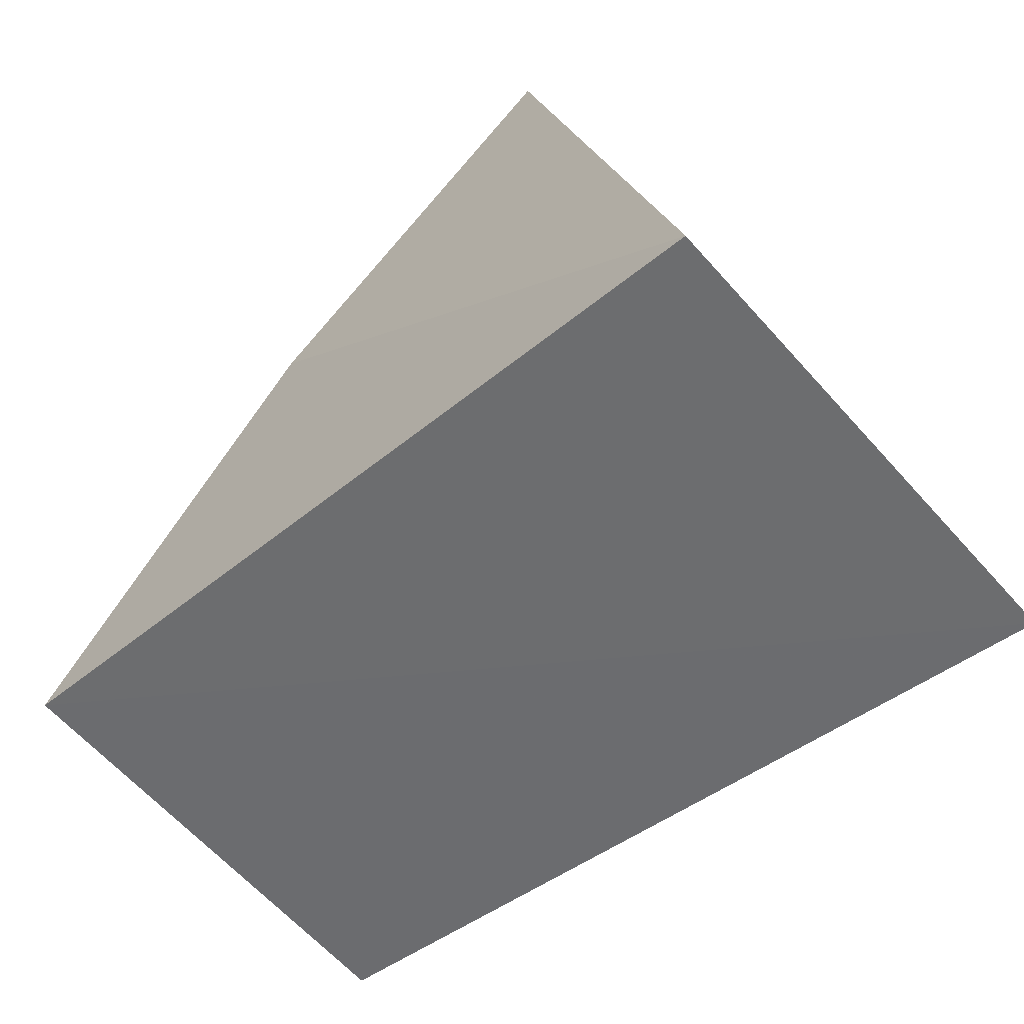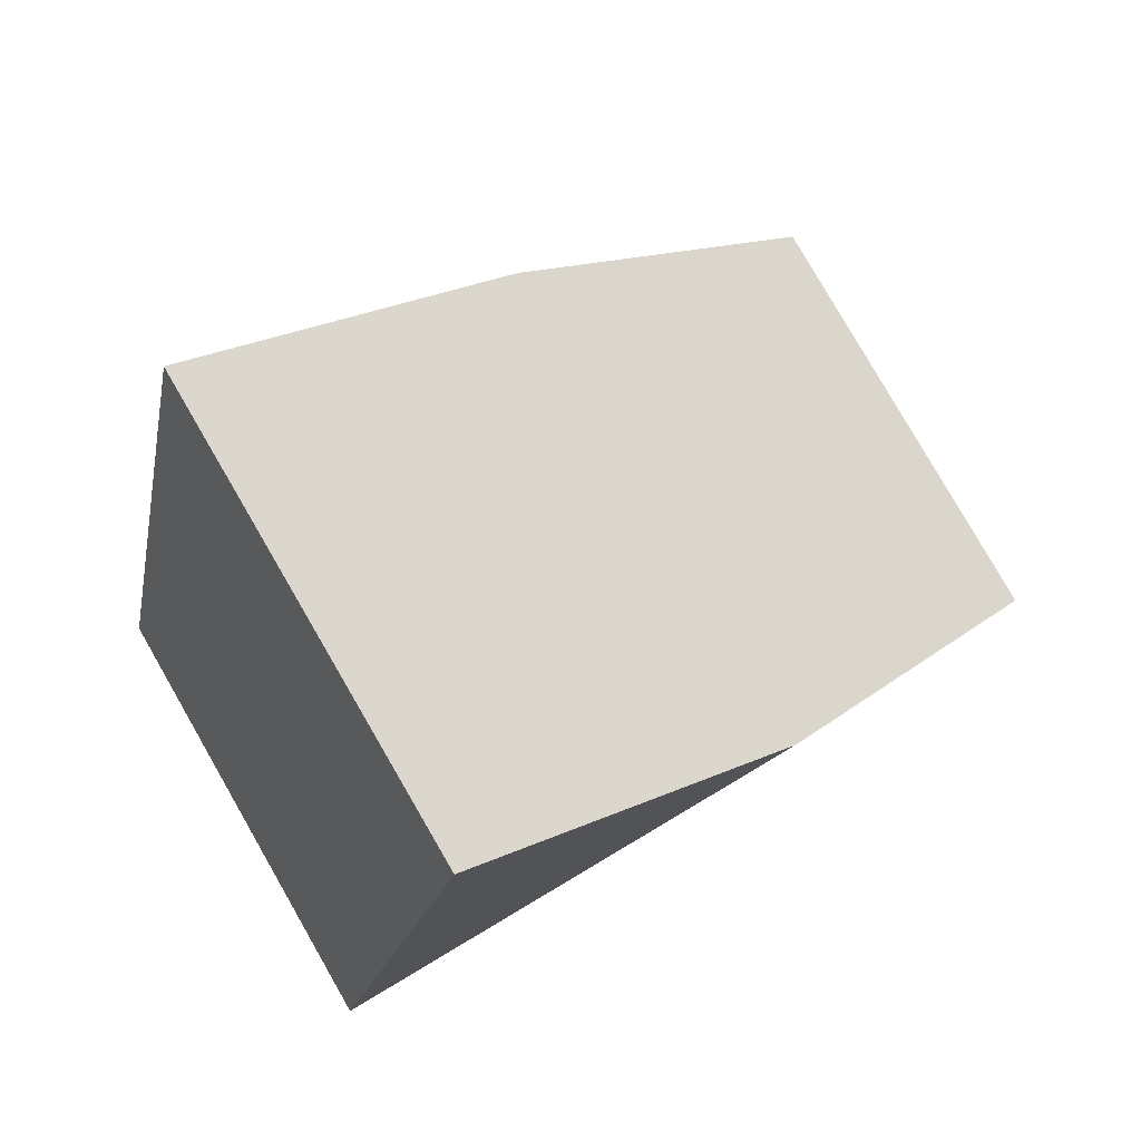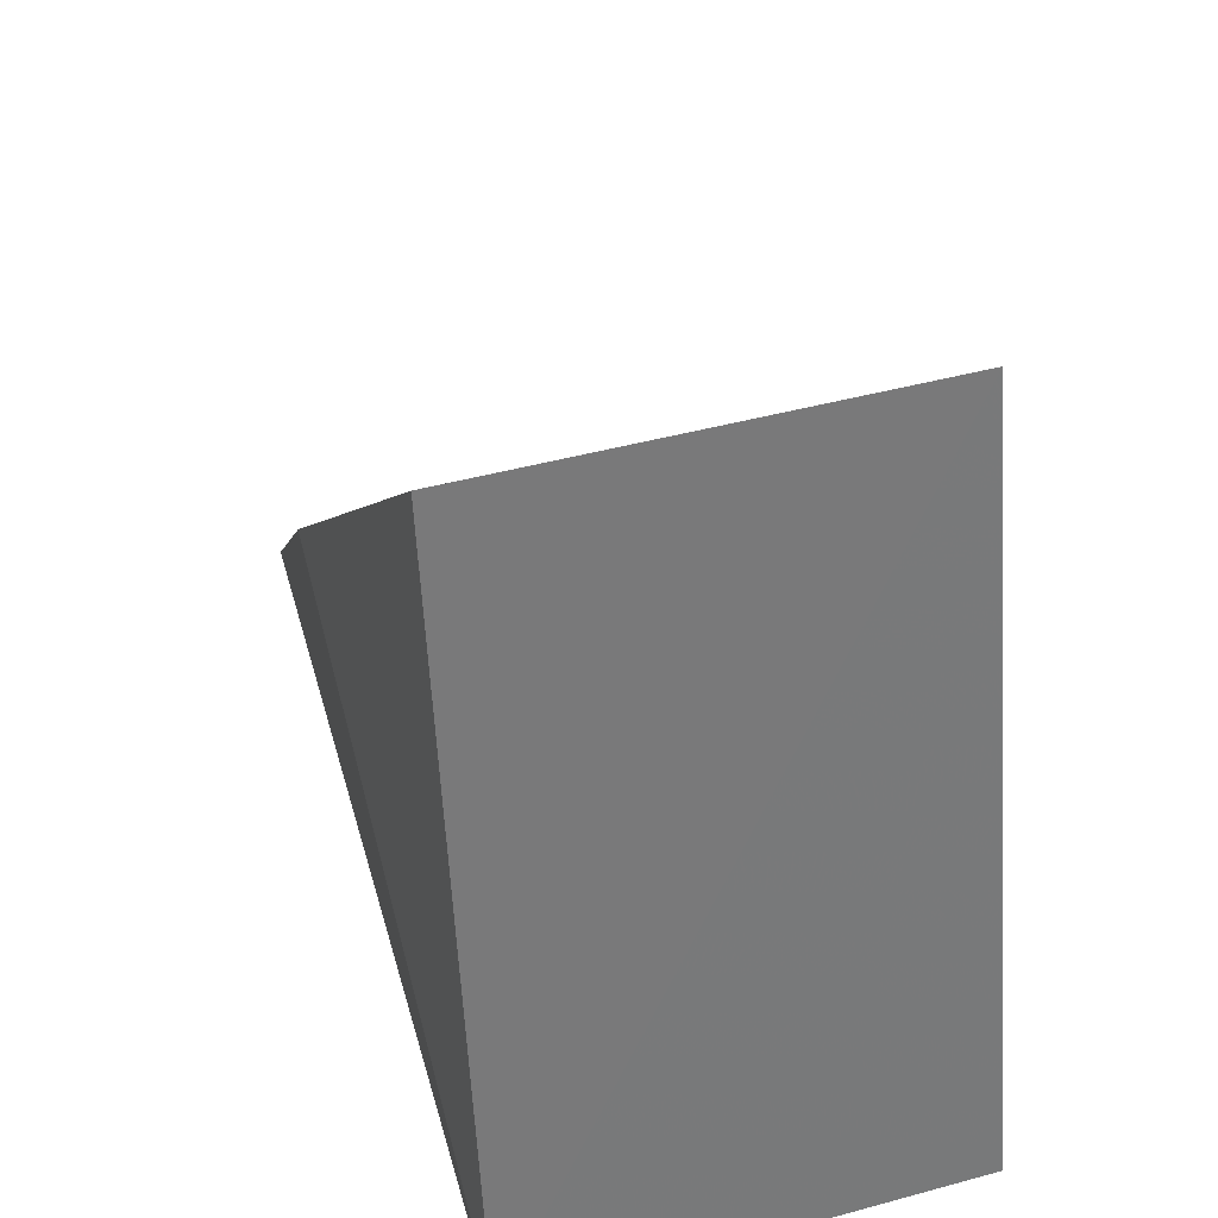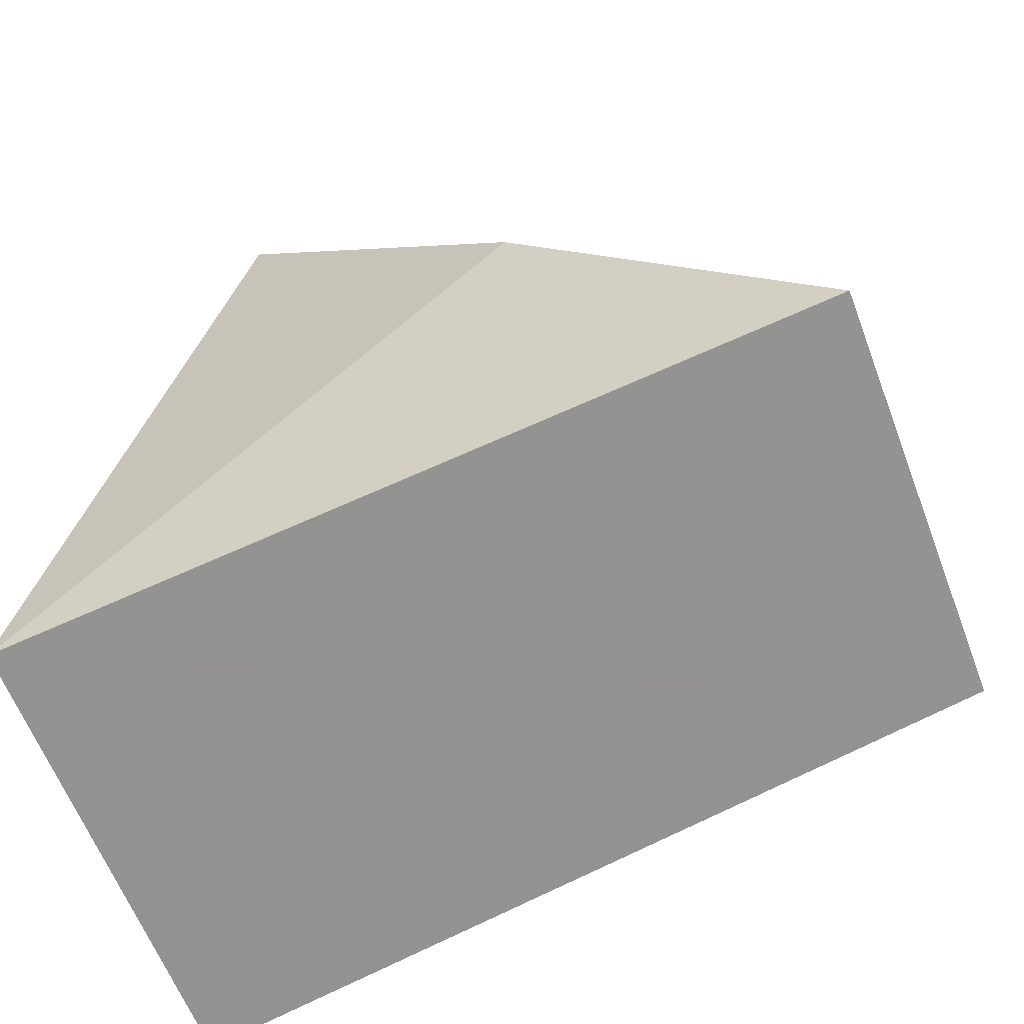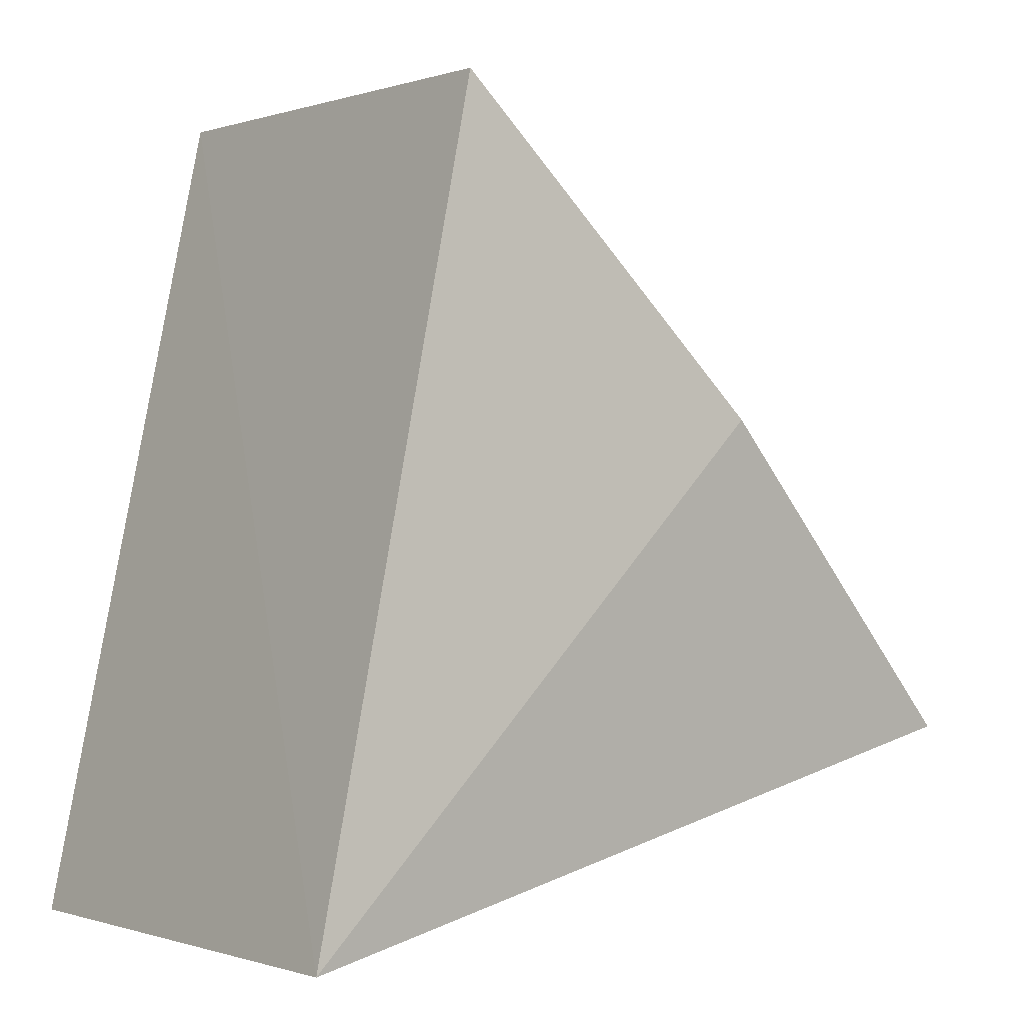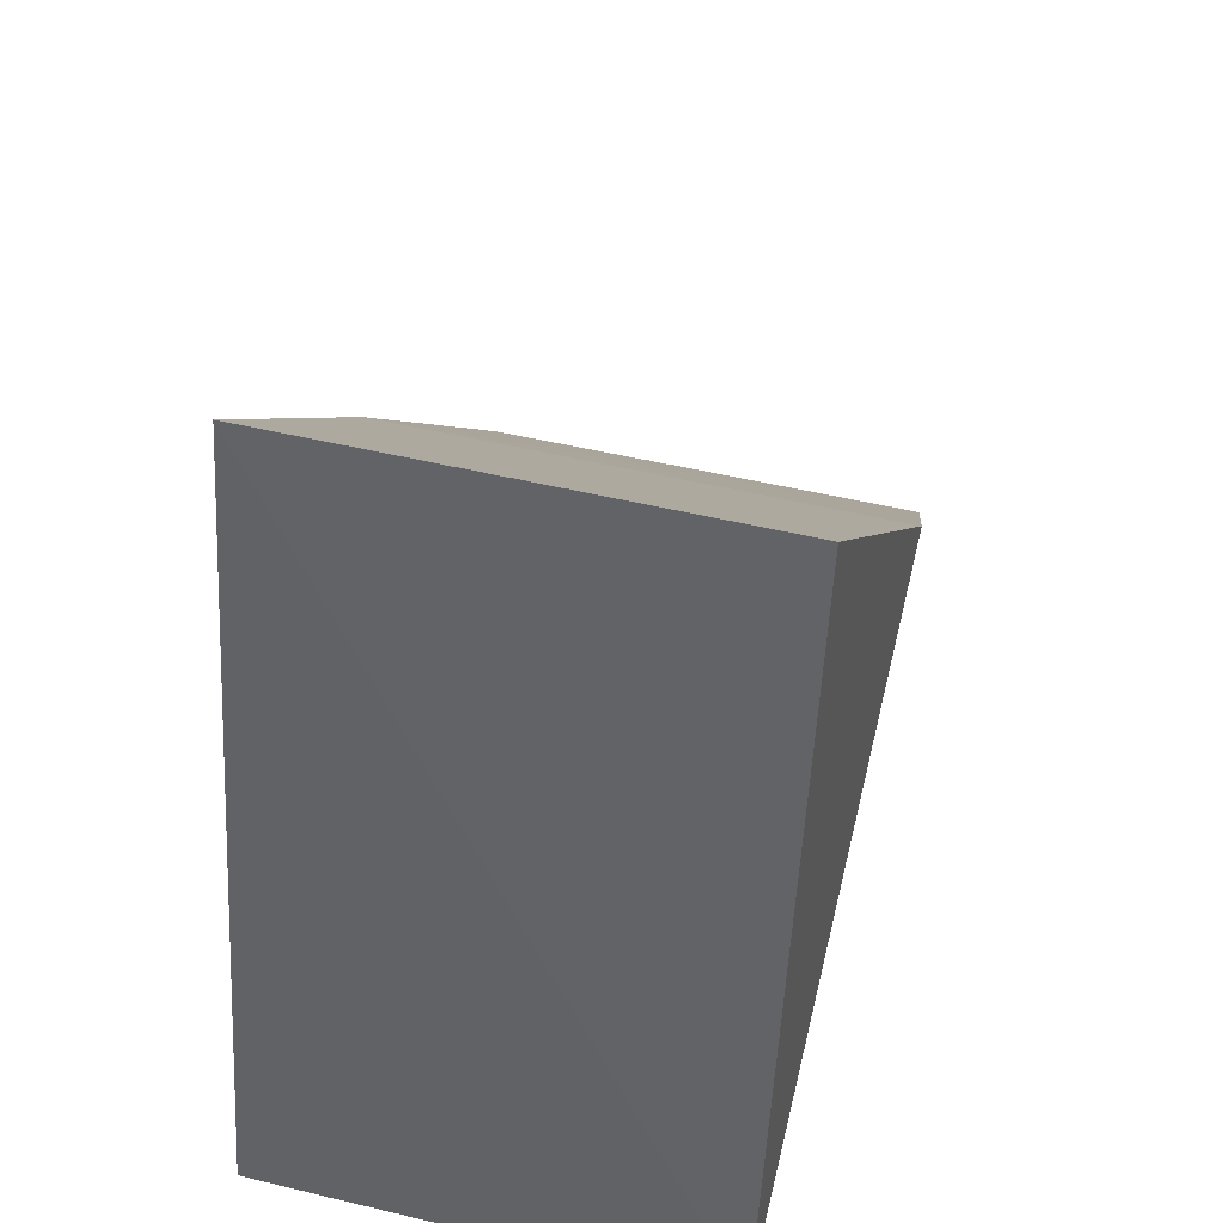
<metadata>
{"format":"obj","ext":"obj","renderer":"f3d","projection":"perspective","resolution":1024,"background":"white","views":[{"elev":-63.3,"azim":-48.4,"up":"+Z"},{"elev":79.4,"azim":60.1,"up":"+Z"},{"elev":45.0,"azim":162.6,"up":"+Y"},{"elev":-61.9,"azim":110.7,"up":"+Z"},{"elev":-0.8,"azim":50.9,"up":"+Z"},{"elev":49.1,"azim":14.8,"up":"+Z"}]}
</metadata>
<code>
v 0.004556 -0.06791 0.09561
v 0.005061 -0.06182 0.08968
v -0.004551 -0.06179 0.08972
v -0.004422 -0.07118 0.08027
v 0.004666 -0.07118 0.08027
v -0.004163 -0.05578 0.08358
v -0.004268 -0.06796 0.09571
v 0.004409 -0.0558 0.08359
f 1 2 3
f 5 2 1
f 6 4 3
f 6 5 4
f 7 1 3
f 7 3 4
f 7 5 1
f 7 4 5
f 8 6 3
f 8 3 2
f 8 2 5
f 8 5 6

</code>
